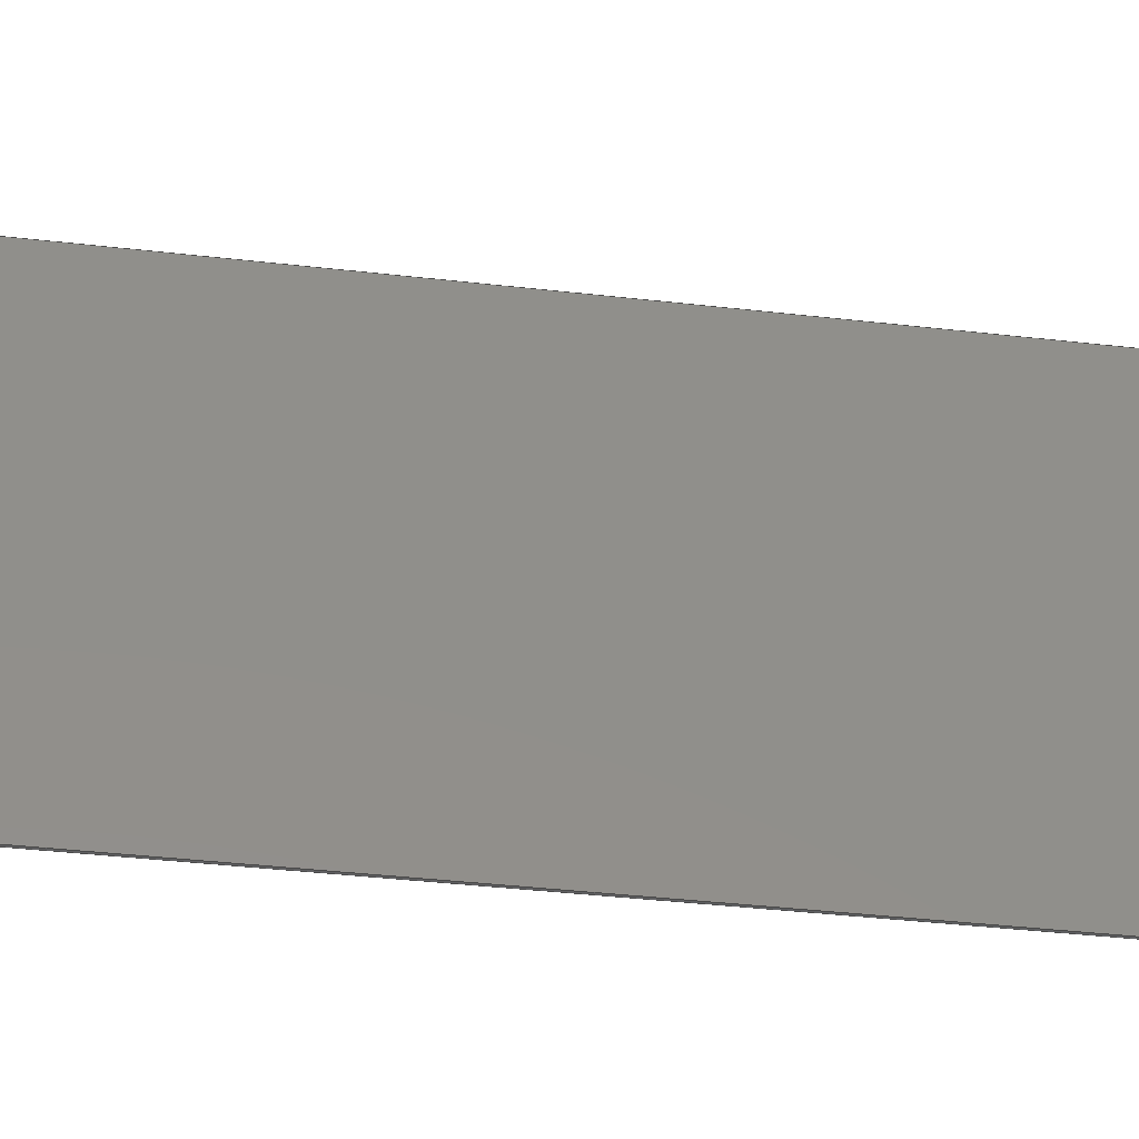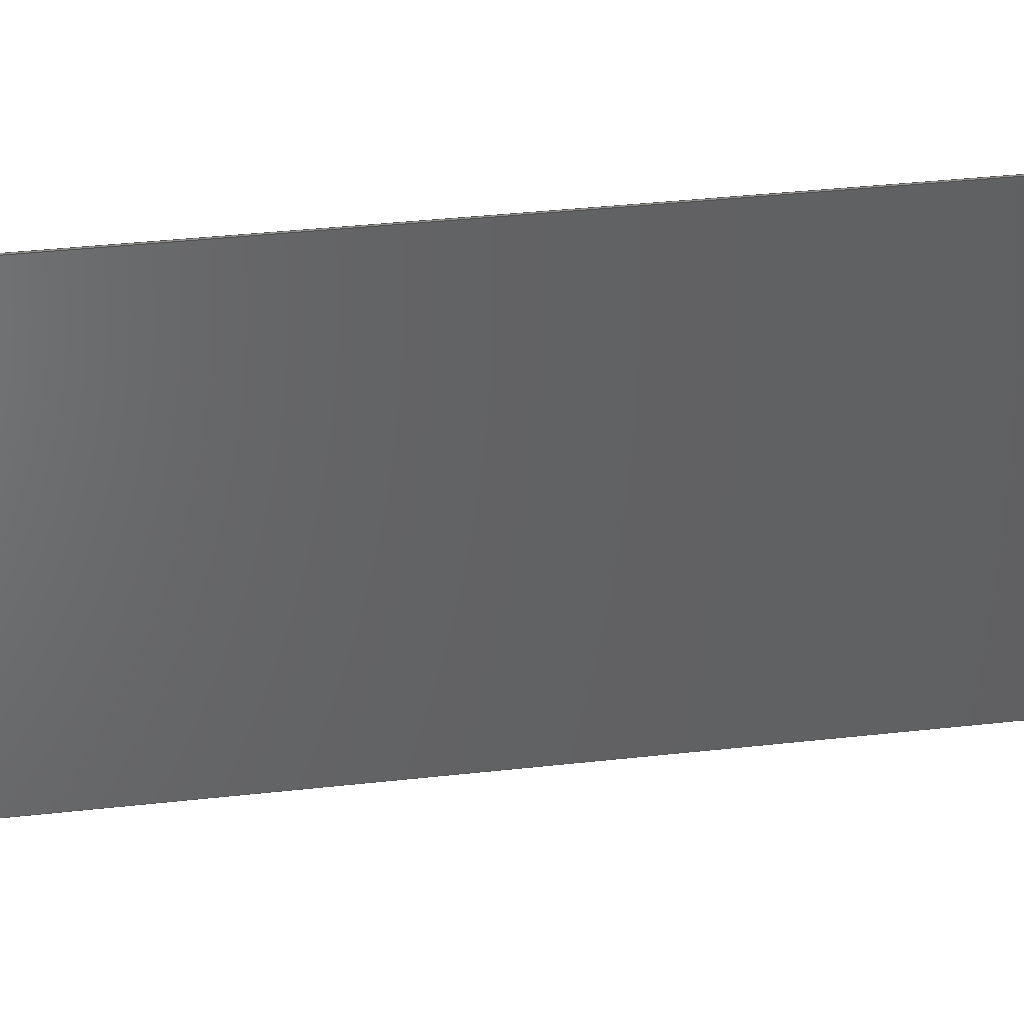
<metadata>
{"format":"step","ext":"stp","renderer":"f3d","projection":"perspective","resolution":1024,"background":"white","views":[{"elev":-42.0,"azim":-97.7,"up":"+Y"},{"elev":40.1,"azim":82.3,"up":"+Y"}]}
</metadata>
<code>
ISO-10303-21;
DATA;
#1=MECHANICAL_DESIGN_GEOMETRIC_PRESENTATION_REPRESENTATION('',(#4,#5),
#372);
#2=SHAPE_REPRESENTATION_RELATIONSHIP('SRR','None',#382,#3);
#3=ADVANCED_BREP_SHAPE_REPRESENTATION('',(#6,#7),#371);
#4=STYLED_ITEM('',(#392),#6);
#5=STYLED_ITEM('',(#391),#7);
#6=MANIFOLD_SOLID_BREP('Body2',#215);
#7=MANIFOLD_SOLID_BREP('Body1',#216);
#8=FACE_BOUND('',#38,.T.);
#9=FACE_BOUND('',#40,.T.);
#10=FACE_BOUND('',#49,.T.);
#11=FACE_BOUND('',#51,.T.);
#12=PLANE('',#236);
#13=PLANE('',#237);
#14=PLANE('',#241);
#15=PLANE('',#242);
#16=PLANE('',#243);
#17=PLANE('',#244);
#18=PLANE('',#245);
#19=PLANE('',#246);
#20=PLANE('',#247);
#21=PLANE('',#248);
#22=FACE_OUTER_BOUND('',#35,.T.);
#23=FACE_OUTER_BOUND('',#36,.T.);
#24=FACE_OUTER_BOUND('',#37,.T.);
#25=FACE_OUTER_BOUND('',#39,.T.);
#26=FACE_OUTER_BOUND('',#41,.T.);
#27=FACE_OUTER_BOUND('',#42,.T.);
#28=FACE_OUTER_BOUND('',#43,.T.);
#29=FACE_OUTER_BOUND('',#44,.T.);
#30=FACE_OUTER_BOUND('',#45,.T.);
#31=FACE_OUTER_BOUND('',#46,.T.);
#32=FACE_OUTER_BOUND('',#47,.T.);
#33=FACE_OUTER_BOUND('',#48,.T.);
#34=FACE_OUTER_BOUND('',#50,.T.);
#35=EDGE_LOOP('',(#145,#146,#147,#148));
#36=EDGE_LOOP('',(#149,#150,#151,#152));
#37=EDGE_LOOP('',(#153));
#38=EDGE_LOOP('',(#154));
#39=EDGE_LOOP('',(#155));
#40=EDGE_LOOP('',(#156));
#41=EDGE_LOOP('',(#157,#158,#159,#160));
#42=EDGE_LOOP('',(#161,#162,#163,#164));
#43=EDGE_LOOP('',(#165,#166,#167,#168));
#44=EDGE_LOOP('',(#169,#170,#171,#172));
#45=EDGE_LOOP('',(#173,#174,#175,#176));
#46=EDGE_LOOP('',(#177,#178,#179,#180));
#47=EDGE_LOOP('',(#181,#182,#183,#184));
#48=EDGE_LOOP('',(#185,#186,#187,#188,#189,#190));
#49=EDGE_LOOP('',(#191));
#50=EDGE_LOOP('',(#192,#193,#194,#195,#196,#197));
#51=EDGE_LOOP('',(#198));
#52=LINE('',#315,#73);
#53=LINE('',#321,#74);
#54=LINE('',#329,#75);
#55=LINE('',#334,#76);
#56=LINE('',#336,#77);
#57=LINE('',#338,#78);
#58=LINE('',#339,#79);
#59=LINE('',#342,#80);
#60=LINE('',#344,#81);
#61=LINE('',#345,#82);
#62=LINE('',#348,#83);
#63=LINE('',#350,#84);
#64=LINE('',#351,#85);
#65=LINE('',#354,#86);
#66=LINE('',#356,#87);
#67=LINE('',#357,#88);
#68=LINE('',#360,#89);
#69=LINE('',#362,#90);
#70=LINE('',#363,#91);
#71=LINE('',#365,#92);
#72=LINE('',#366,#93);
#73=VECTOR('',#255,0.1562);
#74=VECTOR('',#262,0.2013);
#75=VECTOR('',#273,0.2013);
#76=VECTOR('',#278,0.3937);
#77=VECTOR('',#279,0.3937);
#78=VECTOR('',#280,0.3937);
#79=VECTOR('',#281,0.3937);
#80=VECTOR('',#284,0.3937);
#81=VECTOR('',#285,0.3937);
#82=VECTOR('',#286,0.3937);
#83=VECTOR('',#289,0.3937);
#84=VECTOR('',#290,0.3937);
#85=VECTOR('',#291,0.3937);
#86=VECTOR('',#294,0.3937);
#87=VECTOR('',#295,0.3937);
#88=VECTOR('',#296,0.3937);
#89=VECTOR('',#299,0.3937);
#90=VECTOR('',#300,0.3937);
#91=VECTOR('',#301,0.3937);
#92=VECTOR('',#304,0.3937);
#93=VECTOR('',#305,0.3937);
#94=CIRCLE('',#231,0.1562);
#95=CIRCLE('',#232,0.1562);
#96=CIRCLE('',#234,0.2013);
#97=CIRCLE('',#235,0.2013);
#98=CIRCLE('',#239,0.2013);
#99=CIRCLE('',#240,0.2013);
#100=VERTEX_POINT('',#312);
#101=VERTEX_POINT('',#314);
#102=VERTEX_POINT('',#318);
#103=VERTEX_POINT('',#320);
#104=VERTEX_POINT('',#326);
#105=VERTEX_POINT('',#328);
#106=VERTEX_POINT('',#332);
#107=VERTEX_POINT('',#333);
#108=VERTEX_POINT('',#335);
#109=VERTEX_POINT('',#337);
#110=VERTEX_POINT('',#341);
#111=VERTEX_POINT('',#343);
#112=VERTEX_POINT('',#347);
#113=VERTEX_POINT('',#349);
#114=VERTEX_POINT('',#353);
#115=VERTEX_POINT('',#355);
#116=VERTEX_POINT('',#359);
#117=VERTEX_POINT('',#361);
#118=EDGE_CURVE('',#100,#100,#94,.T.);
#119=EDGE_CURVE('',#100,#101,#52,.T.);
#120=EDGE_CURVE('',#101,#101,#95,.T.);
#121=EDGE_CURVE('',#102,#102,#96,.T.);
#122=EDGE_CURVE('',#102,#103,#53,.T.);
#123=EDGE_CURVE('',#103,#103,#97,.T.);
#124=EDGE_CURVE('',#104,#104,#98,.T.);
#125=EDGE_CURVE('',#104,#105,#54,.T.);
#126=EDGE_CURVE('',#105,#105,#99,.T.);
#127=EDGE_CURVE('',#106,#107,#55,.T.);
#128=EDGE_CURVE('',#106,#108,#56,.T.);
#129=EDGE_CURVE('',#109,#108,#57,.T.);
#130=EDGE_CURVE('',#107,#109,#58,.T.);
#131=EDGE_CURVE('',#107,#110,#59,.T.);
#132=EDGE_CURVE('',#111,#109,#60,.T.);
#133=EDGE_CURVE('',#110,#111,#61,.T.);
#134=EDGE_CURVE('',#110,#112,#62,.T.);
#135=EDGE_CURVE('',#113,#111,#63,.T.);
#136=EDGE_CURVE('',#112,#113,#64,.T.);
#137=EDGE_CURVE('',#114,#112,#65,.T.);
#138=EDGE_CURVE('',#115,#113,#66,.T.);
#139=EDGE_CURVE('',#114,#115,#67,.T.);
#140=EDGE_CURVE('',#116,#114,#68,.T.);
#141=EDGE_CURVE('',#117,#115,#69,.T.);
#142=EDGE_CURVE('',#116,#117,#70,.T.);
#143=EDGE_CURVE('',#106,#116,#71,.T.);
#144=EDGE_CURVE('',#108,#117,#72,.T.);
#145=ORIENTED_EDGE('',*,*,#118,.F.);
#146=ORIENTED_EDGE('',*,*,#119,.T.);
#147=ORIENTED_EDGE('',*,*,#120,.T.);
#148=ORIENTED_EDGE('',*,*,#119,.F.);
#149=ORIENTED_EDGE('',*,*,#121,.F.);
#150=ORIENTED_EDGE('',*,*,#122,.T.);
#151=ORIENTED_EDGE('',*,*,#123,.T.);
#152=ORIENTED_EDGE('',*,*,#122,.F.);
#153=ORIENTED_EDGE('',*,*,#121,.T.);
#154=ORIENTED_EDGE('',*,*,#118,.T.);
#155=ORIENTED_EDGE('',*,*,#123,.F.);
#156=ORIENTED_EDGE('',*,*,#120,.F.);
#157=ORIENTED_EDGE('',*,*,#124,.F.);
#158=ORIENTED_EDGE('',*,*,#125,.T.);
#159=ORIENTED_EDGE('',*,*,#126,.T.);
#160=ORIENTED_EDGE('',*,*,#125,.F.);
#161=ORIENTED_EDGE('',*,*,#127,.F.);
#162=ORIENTED_EDGE('',*,*,#128,.T.);
#163=ORIENTED_EDGE('',*,*,#129,.F.);
#164=ORIENTED_EDGE('',*,*,#130,.F.);
#165=ORIENTED_EDGE('',*,*,#131,.F.);
#166=ORIENTED_EDGE('',*,*,#130,.T.);
#167=ORIENTED_EDGE('',*,*,#132,.F.);
#168=ORIENTED_EDGE('',*,*,#133,.F.);
#169=ORIENTED_EDGE('',*,*,#134,.F.);
#170=ORIENTED_EDGE('',*,*,#133,.T.);
#171=ORIENTED_EDGE('',*,*,#135,.F.);
#172=ORIENTED_EDGE('',*,*,#136,.F.);
#173=ORIENTED_EDGE('',*,*,#137,.T.);
#174=ORIENTED_EDGE('',*,*,#136,.T.);
#175=ORIENTED_EDGE('',*,*,#138,.F.);
#176=ORIENTED_EDGE('',*,*,#139,.F.);
#177=ORIENTED_EDGE('',*,*,#140,.T.);
#178=ORIENTED_EDGE('',*,*,#139,.T.);
#179=ORIENTED_EDGE('',*,*,#141,.F.);
#180=ORIENTED_EDGE('',*,*,#142,.F.);
#181=ORIENTED_EDGE('',*,*,#143,.T.);
#182=ORIENTED_EDGE('',*,*,#142,.T.);
#183=ORIENTED_EDGE('',*,*,#144,.F.);
#184=ORIENTED_EDGE('',*,*,#128,.F.);
#185=ORIENTED_EDGE('',*,*,#144,.T.);
#186=ORIENTED_EDGE('',*,*,#141,.T.);
#187=ORIENTED_EDGE('',*,*,#138,.T.);
#188=ORIENTED_EDGE('',*,*,#135,.T.);
#189=ORIENTED_EDGE('',*,*,#132,.T.);
#190=ORIENTED_EDGE('',*,*,#129,.T.);
#191=ORIENTED_EDGE('',*,*,#124,.T.);
#192=ORIENTED_EDGE('',*,*,#143,.F.);
#193=ORIENTED_EDGE('',*,*,#127,.T.);
#194=ORIENTED_EDGE('',*,*,#131,.T.);
#195=ORIENTED_EDGE('',*,*,#134,.T.);
#196=ORIENTED_EDGE('',*,*,#137,.F.);
#197=ORIENTED_EDGE('',*,*,#140,.F.);
#198=ORIENTED_EDGE('',*,*,#126,.F.);
#199=CYLINDRICAL_SURFACE('',#230,0.1562);
#200=CYLINDRICAL_SURFACE('',#233,0.2013);
#201=CYLINDRICAL_SURFACE('',#238,0.2013);
#202=ADVANCED_FACE('',(#22),#199,.F.);
#203=ADVANCED_FACE('',(#23),#200,.T.);
#204=ADVANCED_FACE('',(#24,#8),#12,.T.);
#205=ADVANCED_FACE('',(#25,#9),#13,.F.);
#206=ADVANCED_FACE('',(#26),#201,.F.);
#207=ADVANCED_FACE('',(#27),#14,.T.);
#208=ADVANCED_FACE('',(#28),#15,.T.);
#209=ADVANCED_FACE('',(#29),#16,.T.);
#210=ADVANCED_FACE('',(#30),#17,.T.);
#211=ADVANCED_FACE('',(#31),#18,.T.);
#212=ADVANCED_FACE('',(#32),#19,.T.);
#213=ADVANCED_FACE('',(#33,#10),#20,.T.);
#214=ADVANCED_FACE('',(#34,#11),#21,.F.);
#215=CLOSED_SHELL('',(#202,#203,#204,#205));
#216=CLOSED_SHELL('',(#206,#207,#208,#209,#210,#211,#212,#213,#214));
#217=DERIVED_UNIT_ELEMENT(#219,1);
#218=DERIVED_UNIT_ELEMENT(#376,3);
#219=(
MASS_UNIT()
NAMED_UNIT(*)
SI_UNIT(.KILO.,.GRAM.)
);
#220=DERIVED_UNIT((#217,#218));
#221=MEASURE_REPRESENTATION_ITEM('density measure',
POSITIVE_RATIO_MEASURE(7850),#220);
#222=PROPERTY_DEFINITION_REPRESENTATION(#227,#224);
#223=PROPERTY_DEFINITION_REPRESENTATION(#228,#225);
#224=REPRESENTATION('material name',(#226),#371);
#225=REPRESENTATION('density',(#221),#371);
#226=DESCRIPTIVE_REPRESENTATION_ITEM('Steel','Steel');
#227=PROPERTY_DEFINITION('material property','material name',#384);
#228=PROPERTY_DEFINITION('material property','density of part',#384);
#229=AXIS2_PLACEMENT_3D('placement',#310,#249,#250);
#230=AXIS2_PLACEMENT_3D('',#311,#251,#252);
#231=AXIS2_PLACEMENT_3D('',#313,#253,#254);
#232=AXIS2_PLACEMENT_3D('',#316,#256,#257);
#233=AXIS2_PLACEMENT_3D('',#317,#258,#259);
#234=AXIS2_PLACEMENT_3D('',#319,#260,#261);
#235=AXIS2_PLACEMENT_3D('',#322,#263,#264);
#236=AXIS2_PLACEMENT_3D('',#323,#265,#266);
#237=AXIS2_PLACEMENT_3D('',#324,#267,#268);
#238=AXIS2_PLACEMENT_3D('',#325,#269,#270);
#239=AXIS2_PLACEMENT_3D('',#327,#271,#272);
#240=AXIS2_PLACEMENT_3D('',#330,#274,#275);
#241=AXIS2_PLACEMENT_3D('',#331,#276,#277);
#242=AXIS2_PLACEMENT_3D('',#340,#282,#283);
#243=AXIS2_PLACEMENT_3D('',#346,#287,#288);
#244=AXIS2_PLACEMENT_3D('',#352,#292,#293);
#245=AXIS2_PLACEMENT_3D('',#358,#297,#298);
#246=AXIS2_PLACEMENT_3D('',#364,#302,#303);
#247=AXIS2_PLACEMENT_3D('',#367,#306,#307);
#248=AXIS2_PLACEMENT_3D('',#368,#308,#309);
#249=DIRECTION('axis',(0,0,1));
#250=DIRECTION('refdir',(1,0,0));
#251=DIRECTION('center_axis',(1,0,0));
#252=DIRECTION('ref_axis',(0,1,0));
#253=DIRECTION('center_axis',(-1,0,0));
#254=DIRECTION('ref_axis',(0,1,0));
#255=DIRECTION('',(-1,0,0));
#256=DIRECTION('center_axis',(-1,0,0));
#257=DIRECTION('ref_axis',(0,1,0));
#258=DIRECTION('center_axis',(1,0,0));
#259=DIRECTION('ref_axis',(0,1,0));
#260=DIRECTION('center_axis',(1,0,0));
#261=DIRECTION('ref_axis',(0,1,0));
#262=DIRECTION('',(-1,0,0));
#263=DIRECTION('center_axis',(1,0,0));
#264=DIRECTION('ref_axis',(0,1,0));
#265=DIRECTION('center_axis',(1,0,0));
#266=DIRECTION('ref_axis',(0,1,0));
#267=DIRECTION('center_axis',(1,0,0));
#268=DIRECTION('ref_axis',(0,1,0));
#269=DIRECTION('center_axis',(1,0,0));
#270=DIRECTION('ref_axis',(0,1,0));
#271=DIRECTION('center_axis',(-1,0,0));
#272=DIRECTION('ref_axis',(0,1,0));
#273=DIRECTION('',(-1,0,0));
#274=DIRECTION('center_axis',(-1,0,0));
#275=DIRECTION('ref_axis',(0,1,0));
#276=DIRECTION('center_axis',(0,-0.7071,0.7071));
#277=DIRECTION('ref_axis',(0,-0.7071,-0.7071));
#278=DIRECTION('',(0,0.7071,0.7071));
#279=DIRECTION('',(1,0,0));
#280=DIRECTION('',(0,-0.7071,-0.7071));
#281=DIRECTION('',(1,0,0));
#282=DIRECTION('center_axis',(0,-1.734e-13,1));
#283=DIRECTION('ref_axis',(0,-1,-1.734e-13));
#284=DIRECTION('',(0,1,1.734e-13));
#285=DIRECTION('',(0,-1,-1.734e-13));
#286=DIRECTION('',(1,0,0));
#287=DIRECTION('center_axis',(0,0.7071,0.7071));
#288=DIRECTION('ref_axis',(0,-0.7071,0.7071));
#289=DIRECTION('',(0,0.7071,-0.7071));
#290=DIRECTION('',(0,-0.7071,0.7071));
#291=DIRECTION('',(1,0,0));
#292=DIRECTION('center_axis',(0,1,-1.599e-15));
#293=DIRECTION('ref_axis',(0,1.599e-15,1));
#294=DIRECTION('',(0,1.599e-15,1));
#295=DIRECTION('',(0,1.599e-15,1));
#296=DIRECTION('',(1,0,0));
#297=DIRECTION('center_axis',(0,-6.714e-16,-1));
#298=DIRECTION('ref_axis',(0,1,-6.714e-16));
#299=DIRECTION('',(0,1,-6.714e-16));
#300=DIRECTION('',(0,1,-6.714e-16));
#301=DIRECTION('',(1,0,0));
#302=DIRECTION('center_axis',(0,-1,0));
#303=DIRECTION('ref_axis',(0,0,-1));
#304=DIRECTION('',(0,0,-1));
#305=DIRECTION('',(0,0,-1));
#306=DIRECTION('center_axis',(1,0,0));
#307=DIRECTION('ref_axis',(0,1,0));
#308=DIRECTION('center_axis',(1,0,0));
#309=DIRECTION('ref_axis',(0,1,0));
#310=CARTESIAN_POINT('',(0,0,0));
#311=CARTESIAN_POINT('Origin',(0,2.587,4.708));
#312=CARTESIAN_POINT('',(0.013,2.431,4.708));
#313=CARTESIAN_POINT('Origin',(0.013,2.587,4.708));
#314=CARTESIAN_POINT('',(0,2.431,4.708));
#315=CARTESIAN_POINT('',(0,2.431,4.708));
#316=CARTESIAN_POINT('Origin',(0,2.587,4.708));
#317=CARTESIAN_POINT('Origin',(0,2.587,4.708));
#318=CARTESIAN_POINT('',(0.013,2.386,4.708));
#319=CARTESIAN_POINT('Origin',(0.013,2.587,4.708));
#320=CARTESIAN_POINT('',(0,2.386,4.708));
#321=CARTESIAN_POINT('',(0,2.386,4.708));
#322=CARTESIAN_POINT('Origin',(0,2.587,4.708));
#323=CARTESIAN_POINT('Origin',(0.013,2.587,4.708));
#324=CARTESIAN_POINT('Origin',(0,2.587,4.708));
#325=CARTESIAN_POINT('Origin',(0,2.587,4.708));
#326=CARTESIAN_POINT('',(0.013,2.386,4.708));
#327=CARTESIAN_POINT('Origin',(0.013,2.587,4.708));
#328=CARTESIAN_POINT('',(0,2.386,4.708));
#329=CARTESIAN_POINT('',(0,2.386,4.708));
#330=CARTESIAN_POINT('Origin',(0,2.587,4.708));
#331=CARTESIAN_POINT('Origin',(0,1.587,5.27));
#332=CARTESIAN_POINT('',(0,1.025,4.708));
#333=CARTESIAN_POINT('',(0,1.587,5.27));
#334=CARTESIAN_POINT('',(0,1.025,4.708));
#335=CARTESIAN_POINT('',(0.013,1.025,4.708));
#336=CARTESIAN_POINT('',(0,1.025,4.708));
#337=CARTESIAN_POINT('',(0.013,1.587,5.27));
#338=CARTESIAN_POINT('',(0.013,1.025,4.708));
#339=CARTESIAN_POINT('',(0,1.587,5.27));
#340=CARTESIAN_POINT('Origin',(0,3.587,5.27));
#341=CARTESIAN_POINT('',(0,3.587,5.27));
#342=CARTESIAN_POINT('',(0,1.587,5.27));
#343=CARTESIAN_POINT('',(0.013,3.587,5.27));
#344=CARTESIAN_POINT('',(0.013,1.587,5.27));
#345=CARTESIAN_POINT('',(0,3.587,5.27));
#346=CARTESIAN_POINT('Origin',(0,4.15,4.708));
#347=CARTESIAN_POINT('',(0,4.15,4.708));
#348=CARTESIAN_POINT('',(0,3.587,5.27));
#349=CARTESIAN_POINT('',(0.013,4.15,4.708));
#350=CARTESIAN_POINT('',(0.013,3.587,5.27));
#351=CARTESIAN_POINT('',(0,4.15,4.708));
#352=CARTESIAN_POINT('Origin',(0,4.15,-0.9797));
#353=CARTESIAN_POINT('',(0,4.15,-0.9797));
#354=CARTESIAN_POINT('',(0,4.15,-0.9797));
#355=CARTESIAN_POINT('',(0.013,4.15,-0.9797));
#356=CARTESIAN_POINT('',(0.013,4.15,-0.9797));
#357=CARTESIAN_POINT('',(0,4.15,-0.9797));
#358=CARTESIAN_POINT('Origin',(0,1.025,-0.9797));
#359=CARTESIAN_POINT('',(0,1.025,-0.9797));
#360=CARTESIAN_POINT('',(0,1.025,-0.9797));
#361=CARTESIAN_POINT('',(0.013,1.025,-0.9797));
#362=CARTESIAN_POINT('',(0.013,1.025,-0.9797));
#363=CARTESIAN_POINT('',(0,1.025,-0.9797));
#364=CARTESIAN_POINT('Origin',(0,1.025,4.708));
#365=CARTESIAN_POINT('',(0,1.025,4.708));
#366=CARTESIAN_POINT('',(0.013,1.025,4.708));
#367=CARTESIAN_POINT('Origin',(0.013,2.587,2.145));
#368=CARTESIAN_POINT('Origin',(0,2.587,2.145));
#369=UNCERTAINTY_MEASURE_WITH_UNIT(LENGTH_MEASURE(0.0003937),
#374,'DISTANCE_ACCURACY_VALUE',
'Maximum model space distance between geometric entities at asserted c
onnectivities');
#370=UNCERTAINTY_MEASURE_WITH_UNIT(LENGTH_MEASURE(0.0003937),
#374,'DISTANCE_ACCURACY_VALUE',
'Maximum model space distance between geometric entities at asserted c
onnectivities');
#371=(
GEOMETRIC_REPRESENTATION_CONTEXT(3)
GLOBAL_UNCERTAINTY_ASSIGNED_CONTEXT((#369))
GLOBAL_UNIT_ASSIGNED_CONTEXT((#374,#378,#379))
REPRESENTATION_CONTEXT('','3D')
);
#372=(
GEOMETRIC_REPRESENTATION_CONTEXT(3)
GLOBAL_UNCERTAINTY_ASSIGNED_CONTEXT((#370))
GLOBAL_UNIT_ASSIGNED_CONTEXT((#374,#378,#379))
REPRESENTATION_CONTEXT('','3D')
);
#373=DIMENSIONAL_EXPONENTS(1,0,0,0,0,0,0);
#374=(
CONVERSION_BASED_UNIT('inch',#377)
LENGTH_UNIT()
NAMED_UNIT(#373)
);
#375=(
LENGTH_UNIT()
NAMED_UNIT(*)
SI_UNIT(.MILLI.,.METRE.)
);
#376=(
LENGTH_UNIT()
NAMED_UNIT(*)
SI_UNIT($,.METRE.)
);
#377=LENGTH_MEASURE_WITH_UNIT(LENGTH_MEASURE(25.4),#375);
#378=(
NAMED_UNIT(*)
PLANE_ANGLE_UNIT()
SI_UNIT($,.RADIAN.)
);
#379=(
NAMED_UNIT(*)
SI_UNIT($,.STERADIAN.)
SOLID_ANGLE_UNIT()
);
#380=SHAPE_DEFINITION_REPRESENTATION(#381,#382);
#381=PRODUCT_DEFINITION_SHAPE('',$,#384);
#382=SHAPE_REPRESENTATION('',(#229),#371);
#383=PRODUCT_DEFINITION_CONTEXT('part definition',#388,'design');
#384=PRODUCT_DEFINITION('TagHolder_DevavratM_HW7',
'TagHolder_DevavratM_HW7 v3',#385,#383);
#385=PRODUCT_DEFINITION_FORMATION('',$,#390);
#386=PRODUCT_RELATED_PRODUCT_CATEGORY('TagHolder_DevavratM_HW7 v3',
'TagHolder_DevavratM_HW7 v3',(#390));
#387=APPLICATION_PROTOCOL_DEFINITION('international standard',
'automotive_design',2009,#388);
#388=APPLICATION_CONTEXT(
'Core Data for Automotive Mechanical Design Process');
#389=PRODUCT_CONTEXT('part definition',#388,'mechanical');
#390=PRODUCT('TagHolder_DevavratM_HW7','TagHolder_DevavratM_HW7 v3',$,(#389));
#391=PRESENTATION_STYLE_ASSIGNMENT((#393));
#392=PRESENTATION_STYLE_ASSIGNMENT((#394));
#393=SURFACE_STYLE_USAGE(.BOTH.,#395);
#394=SURFACE_STYLE_USAGE(.BOTH.,#396);
#395=SURFACE_SIDE_STYLE('',(#397));
#396=SURFACE_SIDE_STYLE('',(#398));
#397=SURFACE_STYLE_FILL_AREA(#399);
#398=SURFACE_STYLE_FILL_AREA(#400);
#399=FILL_AREA_STYLE('Steel - Satin',(#401));
#400=FILL_AREA_STYLE('Fabric (Grey)',(#402));
#401=FILL_AREA_STYLE_COLOUR('Steel - Satin',#403);
#402=FILL_AREA_STYLE_COLOUR('Fabric (Grey)',#404);
#403=COLOUR_RGB('Steel - Satin',0.6275,0.6275,0.6275);
#404=COLOUR_RGB('Fabric (Grey)',0,0,0);
ENDSEC;
END-ISO-10303-21;

</code>
